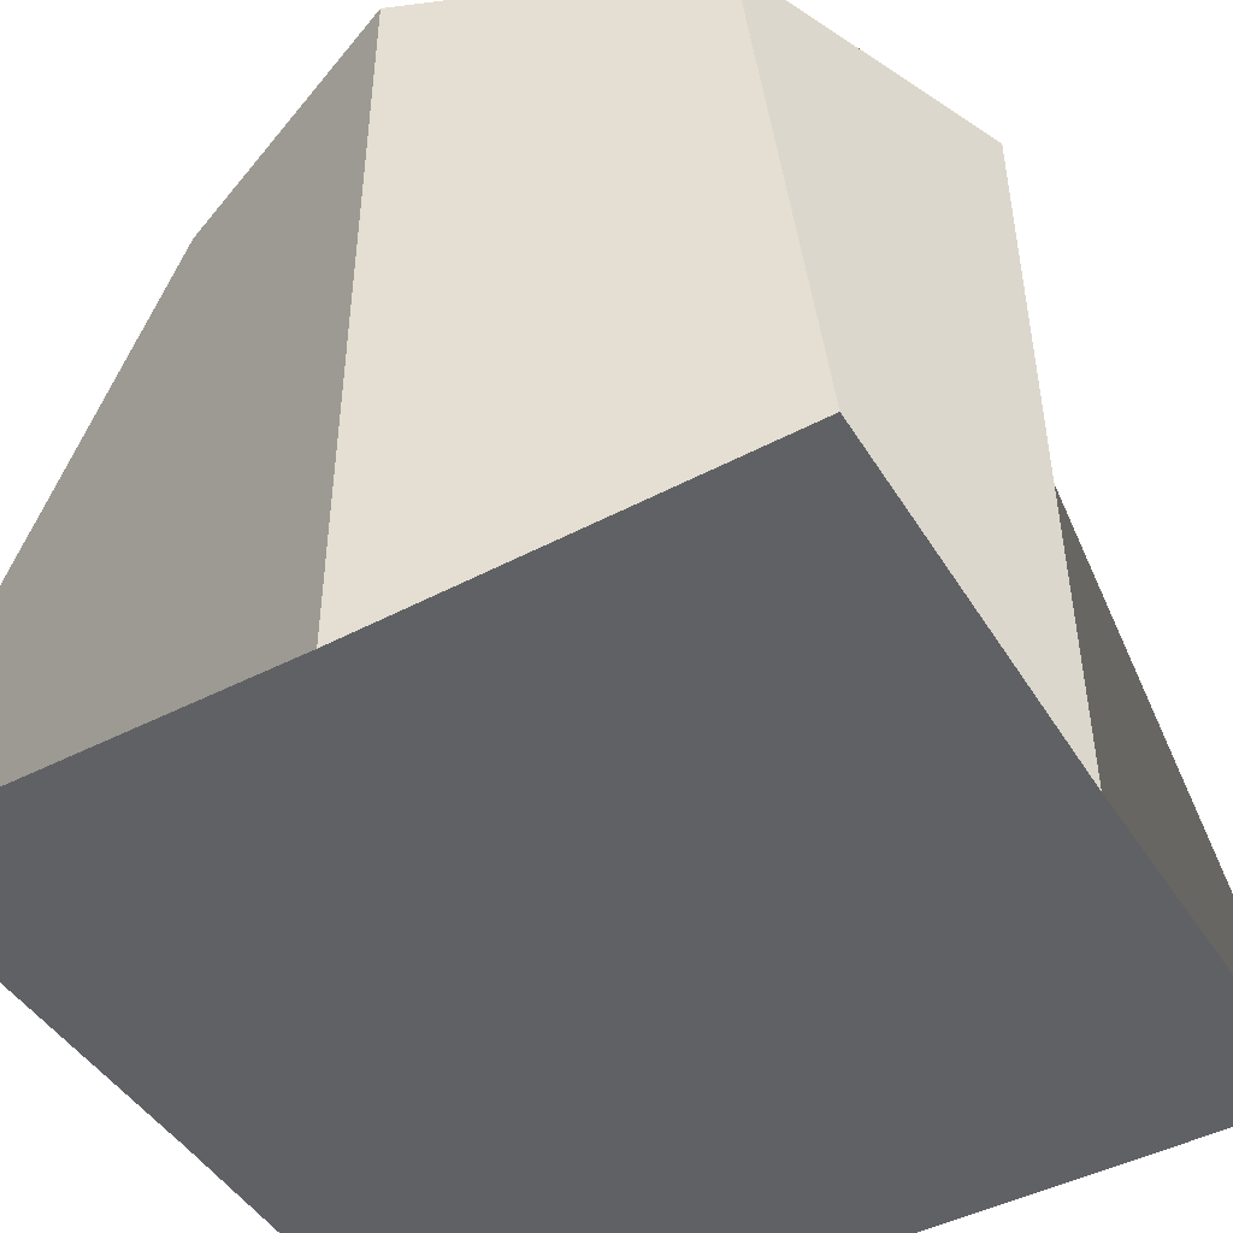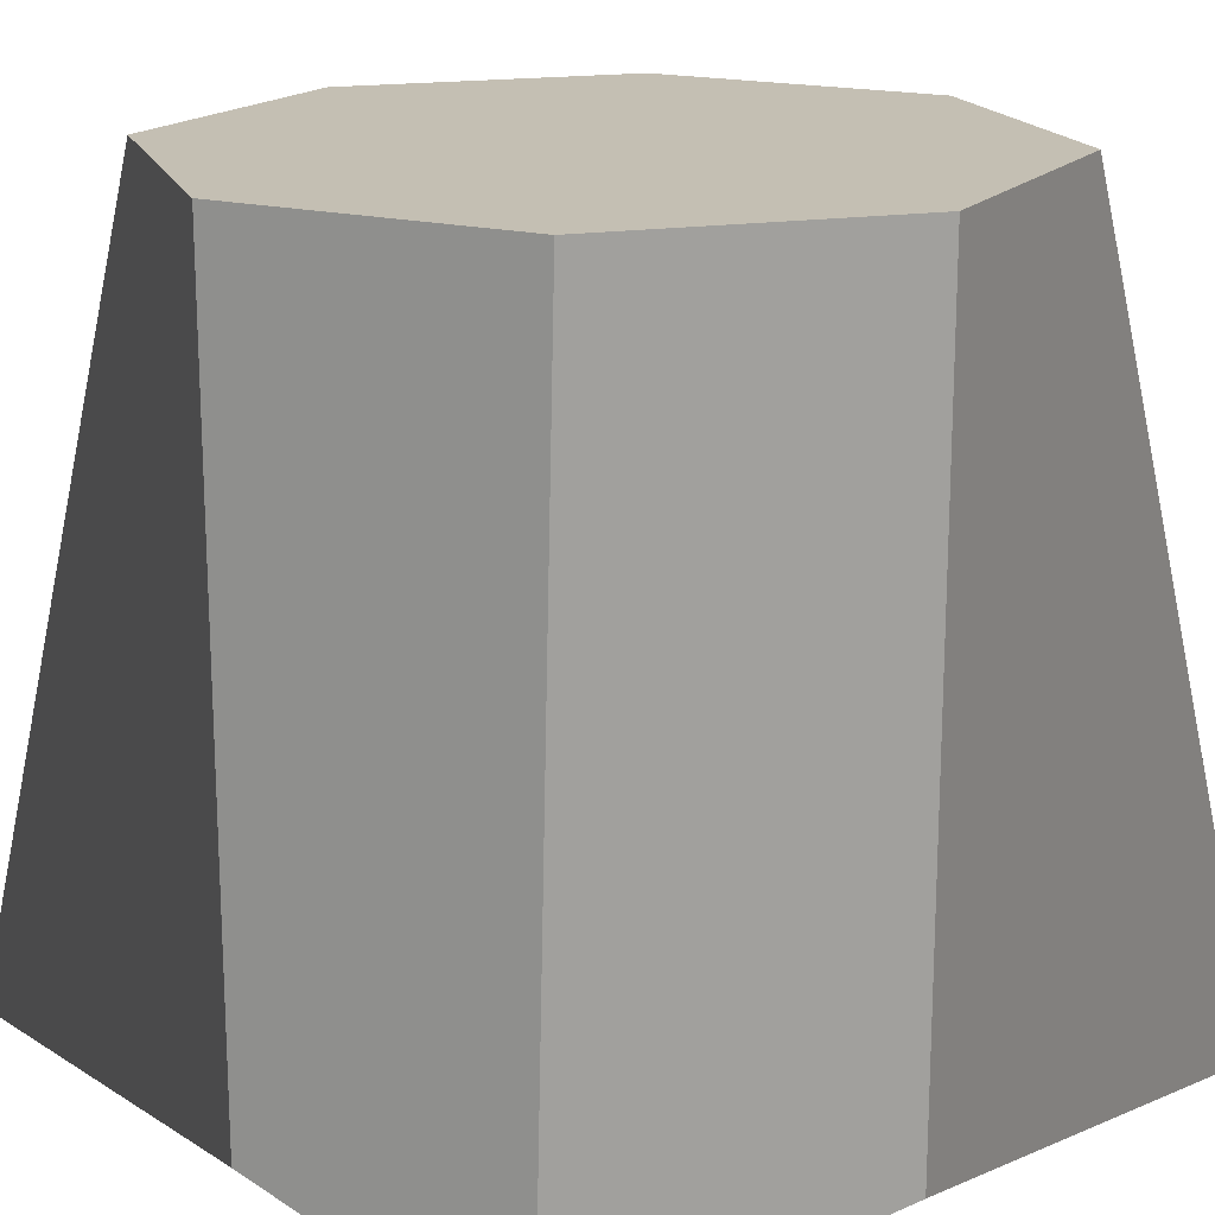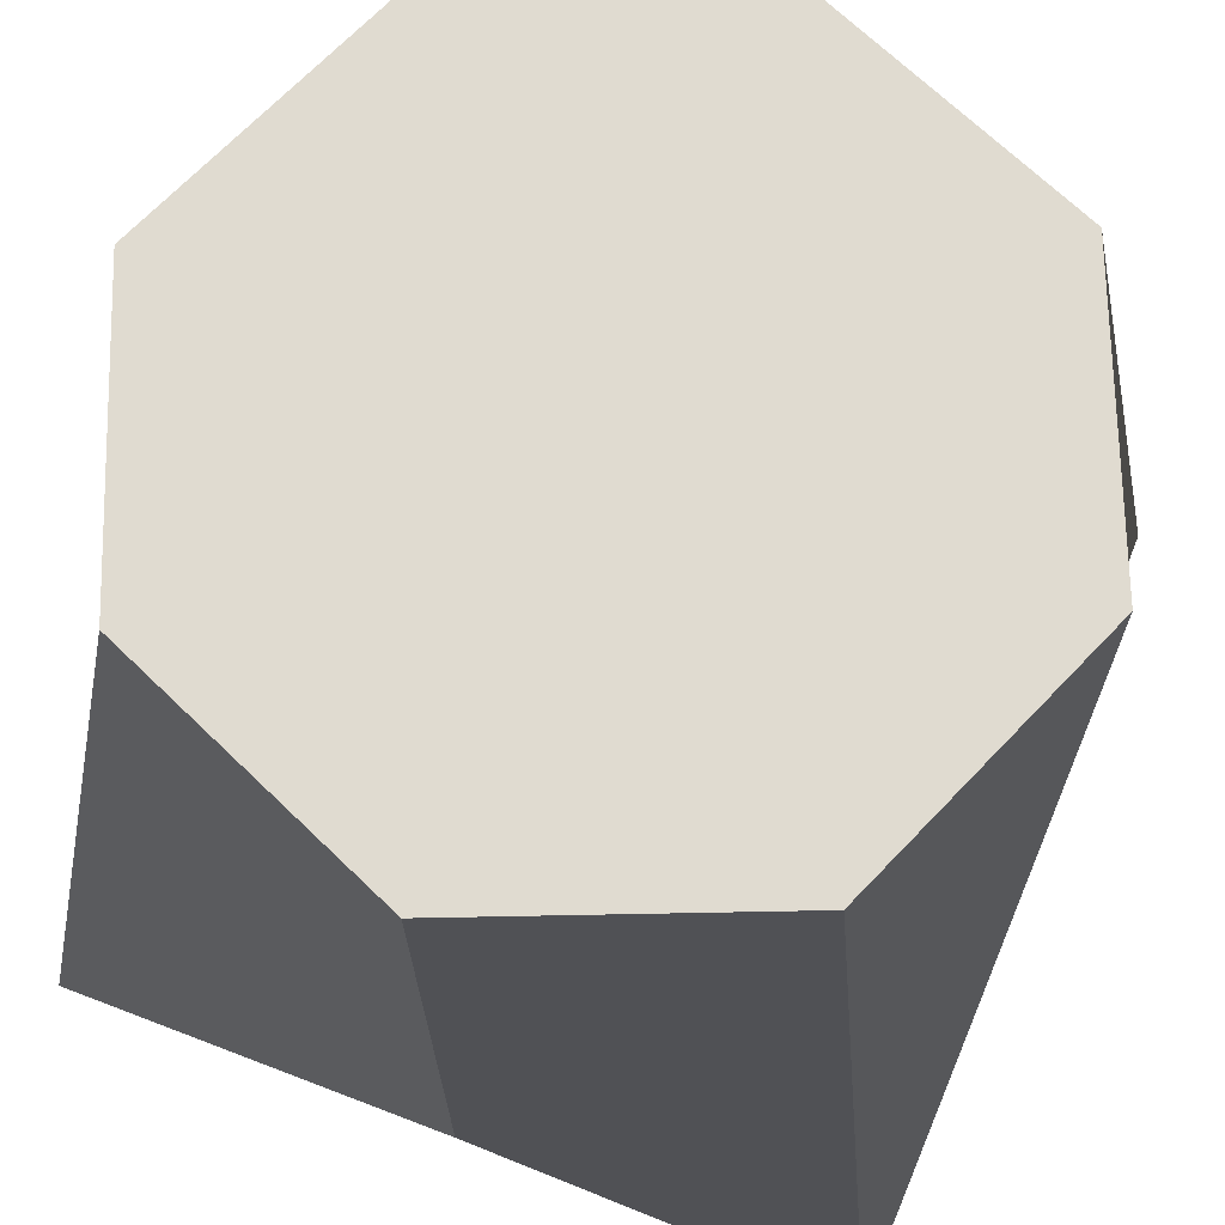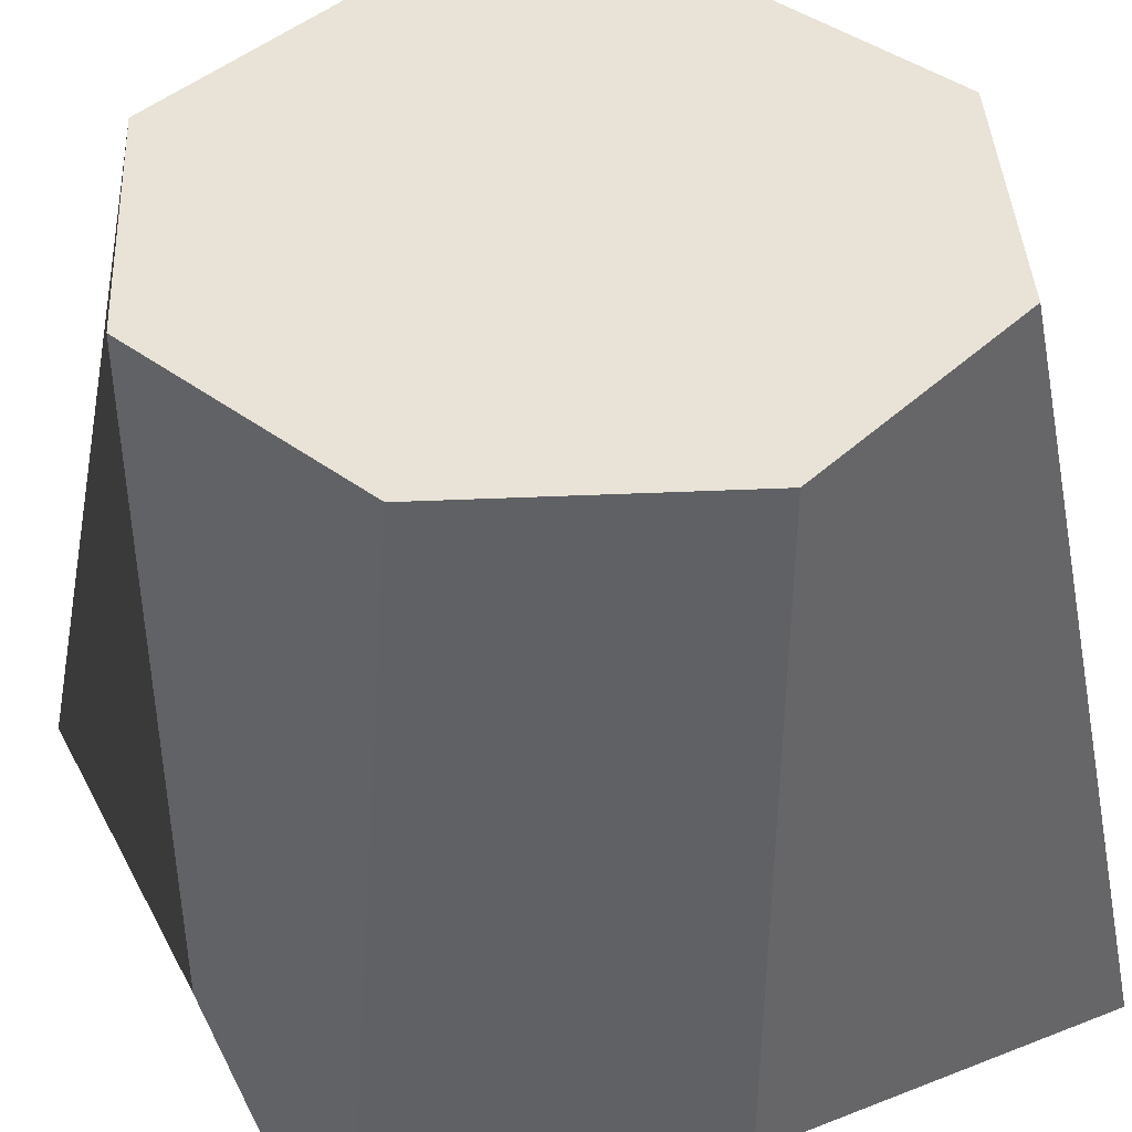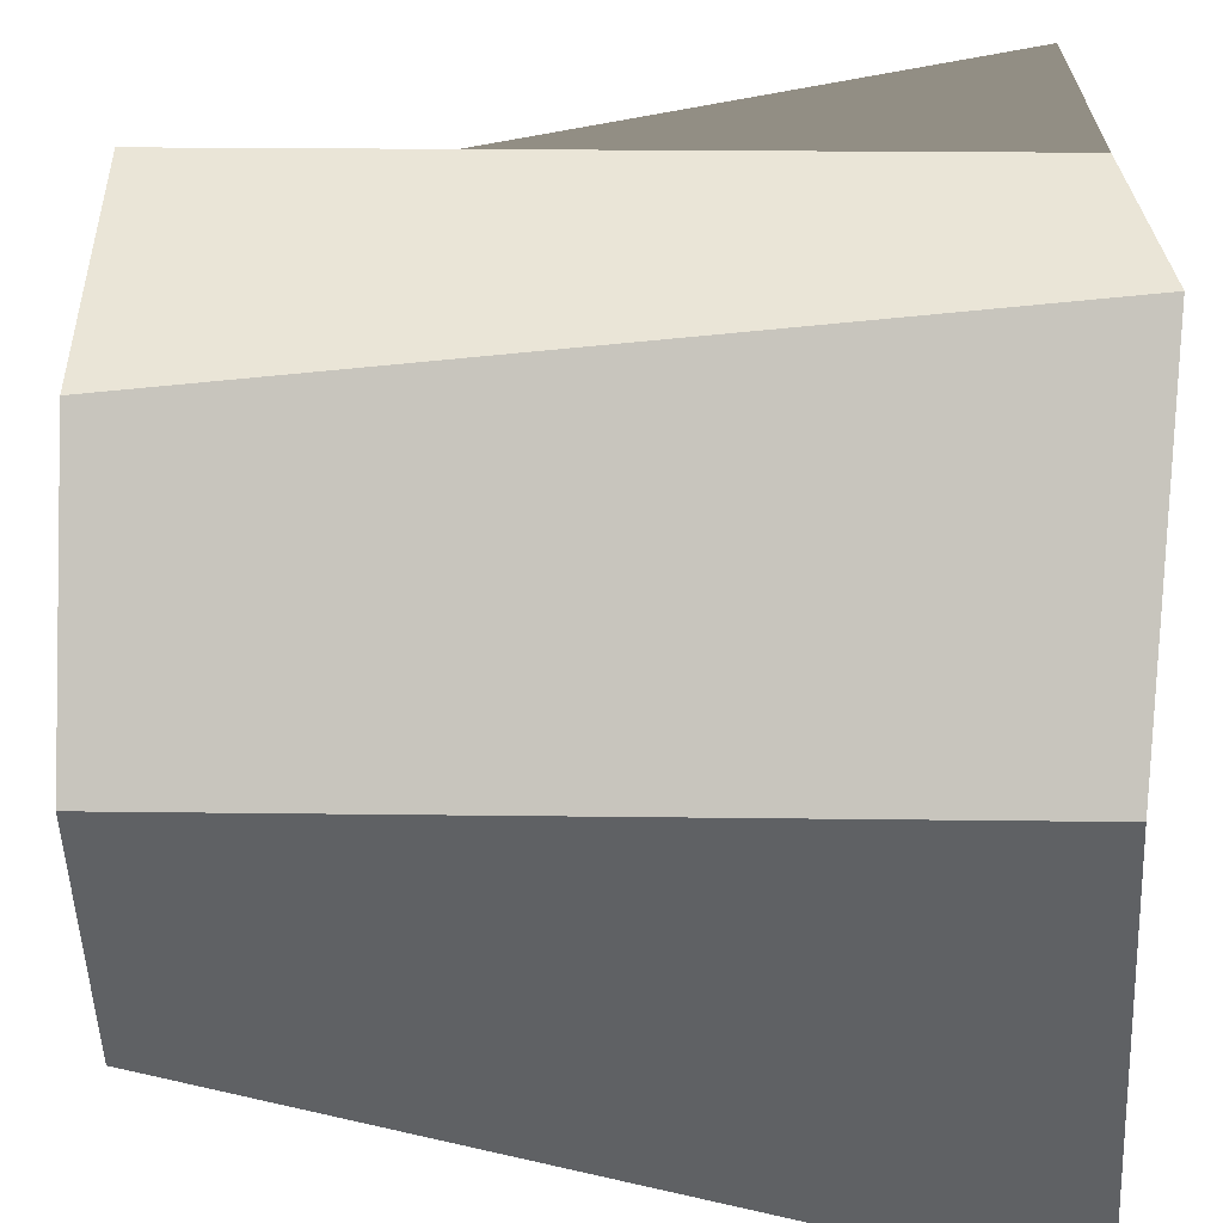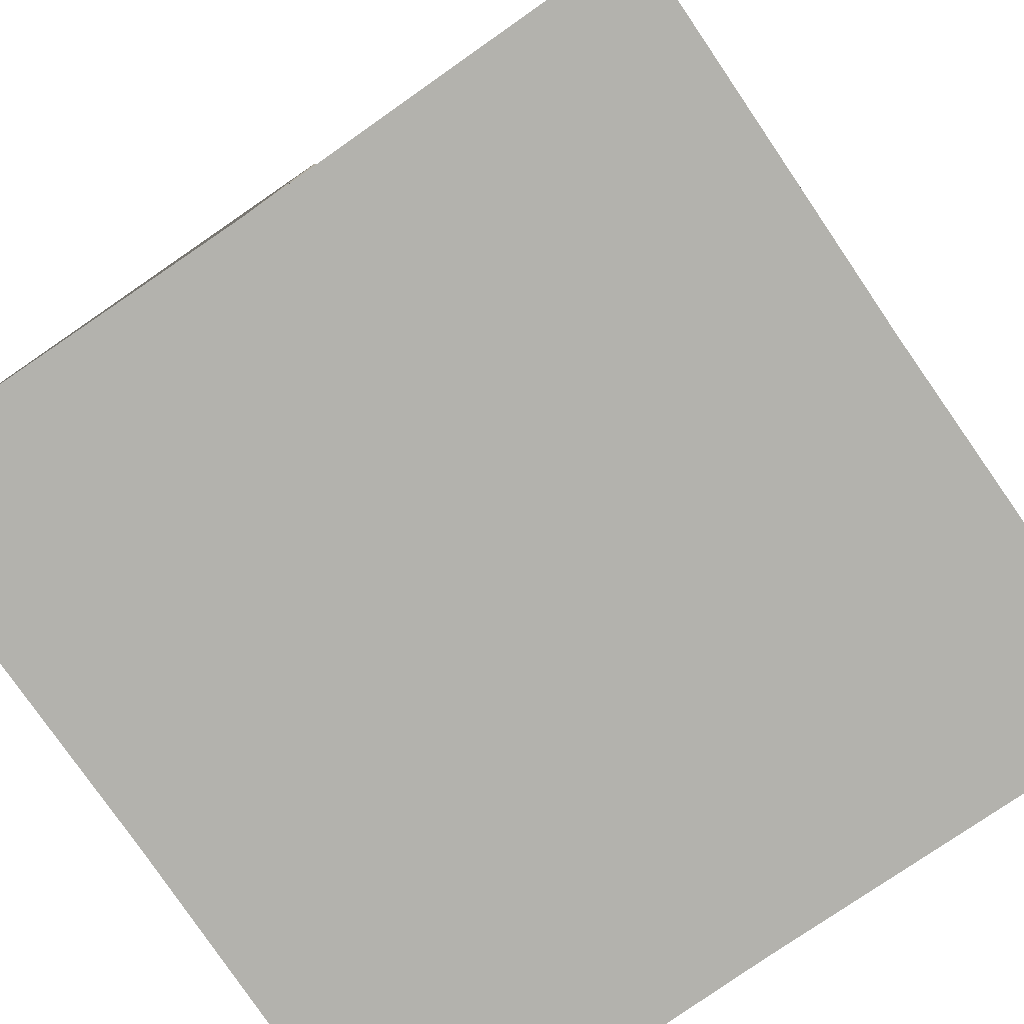
<metadata>
{"format":"obj","ext":"obj","renderer":"f3d","projection":"perspective","resolution":1024,"background":"white","views":[{"elev":-46.9,"azim":120.6,"up":"+Y"},{"elev":17.7,"azim":-39.7,"up":"+Y"},{"elev":69.8,"azim":-68.6,"up":"+Y"},{"elev":41.8,"azim":64.4,"up":"+Y"},{"elev":22.1,"azim":-88.7,"up":"+Z"},{"elev":-79.4,"azim":-55.4,"up":"+Y"}]}
</metadata>
<code>
v  -3.804 2 0.0989
v  -3.096 2 0.3918
v  -2.795 0 0.0908
v  -3.804 0 0.0989
v  -2.804 2 1.099
v  -2.804 0 1.099
v  -3.096 2 1.806
v  -2.795 0 2.107
v  -3.804 2 2.099
v  -3.804 0 2.099
v  -4.511 2 1.806
v  -4.812 0 2.107
v  -4.803 2 1.099
v  -4.803 0 1.099
v  -3.804 2 1.099
v  -4.511 2 0.3918
v  -4.812 0 0.0908
v  -3.804 0 1.099
g default001
f 1 2 3 4
f 2 5 6 3
f 5 7 8 6
f 7 9 10 8
f 9 11 12 10
f 11 13 14 12
f 15 13 11 9
f 13 16 17 14
f 16 1 4 17
f 18 6 8 10
f 16 13 15 1
f 15 9 7 5
f 2 1 15 5
f 18 10 12 14
f 17 4 18 14
f 3 6 18 4

</code>
